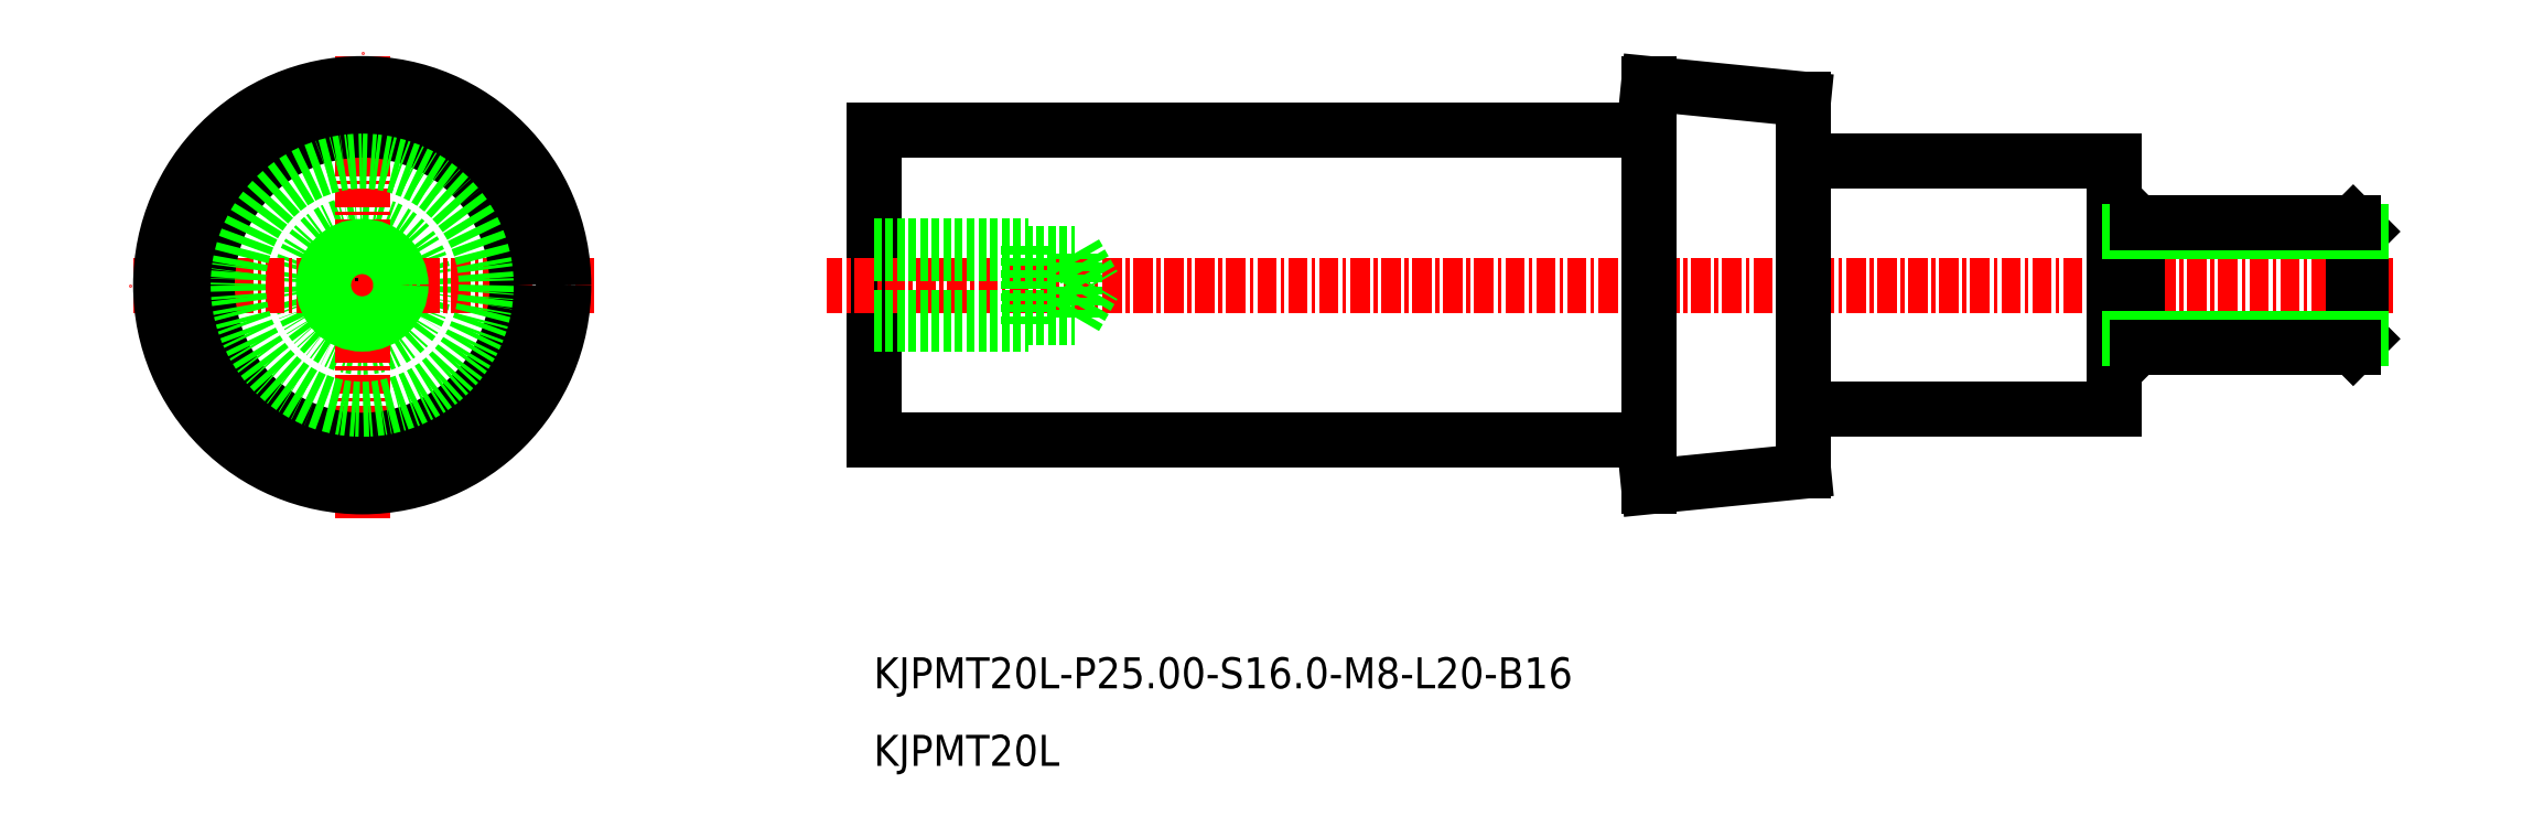
<metadata>
{"format":"dxf","ext":"dxf","renderer":"ezdxf+matplotlib","layout":"modelspace","background":"white","min_lineweight":24,"dpi":150}
</metadata>
<code>
0
SECTION
2
ENTITIES
0
CIRCLE
8
0
10
-2051
20
-891.8
30
0
40
4
0
LINE
8
0
10
-1938
20
-899.8
30
0
11
-1958
21
-899.8
31
0
0
LINE
8
0
10
-1938
20
-883.8
30
0
11
-1958
21
-883.8
31
0
0
LINE
8
0
10
-1968
20
-904.8
30
0
11
-1958
21
-903.8
31
0
0
LINE
8
0
10
-1968
20
-878.8
30
0
11
-1958
21
-879.8
31
0
0
TEXT
8
0
10
-2018
20
-917.8
30
0
40
2
1
KJPMT20L-P25-S16-M8-L20-B16
0
TEXT
8
0
10
-2018
20
-922.8
30
0
40
2
1
KJPMT20L
0
LINE
8
0
10
-2018
20
-901.8
30
0
11
-2018
21
-881.8
31
0
0
LINE
8
0
10
-1968
20
-901.8
30
0
11
-2018
21
-901.8
31
0
0
LINE
8
CENTER
10
-1920
20
-891.8
30
0
11
-2021
21
-891.8
31
0
0
LINE
8
0
10
-1968
20
-881.8
30
0
11
-2018
21
-881.8
31
0
0
LINE
8
0
10
-1938
20
-899.8
30
0
11
-1938
21
-883.8
31
0
0
LINE
8
0
10
-1958
20
-879.8
30
0
11
-1958
21
-903.8
31
0
0
LINE
8
0
10
-1968
20
-904.8
30
0
11
-1968
21
-878.8
31
0
0
CIRCLE
8
0
10
-2051
20
-891.8
30
0
40
2.067
0
LINE
8
CENTER
10
-2036
20
-891.8
30
0
11
-2066
21
-891.8
31
0
0
LINE
8
CENTER
10
-2051
20
-906.8
30
0
11
-2051
21
-876.8
31
0
0
CIRCLE
8
0
10
-2051
20
-891.8
30
0
40
2.5
0
LINE
8
0
10
-2005
20
-889.7
30
0
11
-2004
21
-891.8
31
0
0
LINE
8
0
10
-2005
20
-893.8
30
0
11
-2005
21
-889.7
31
0
0
LINE
8
0
10
-2005
20
-893.8
30
0
11
-2004
21
-891.8
31
0
0
LINE
8
0
10
-2008
20
-894.3
30
0
11
-2008
21
-889.3
31
0
0
LINE
8
0
10
-2018
20
-889.3
30
0
11
-2008
21
-889.3
31
0
0
LINE
8
0
10
-2018
20
-889.7
30
0
11
-2005
21
-889.7
31
0
0
LINE
8
0
10
-2018
20
-894.3
30
0
11
-2008
21
-894.3
31
0
0
LINE
8
0
10
-2018
20
-893.8
30
0
11
-2005
21
-893.8
31
0
0
LINE
8
0
10
-1937
20
-895.2
30
0
11
-1938
21
-895.2
31
0
0
LINE
8
0
10
-1937
20
-888.3
30
0
11
-1938
21
-888.3
31
0
0
LINE
8
0
10
-1937
20
-895.2
30
0
11
-1937
21
-888.3
31
0
0
LINE
8
0
10
-1937
20
-895.8
30
0
11
-1937
21
-887.8
31
0
0
LINE
8
0
10
-1937
20
-887.8
30
0
11
-1937
21
-888.3
31
0
0
LINE
8
0
10
-1937
20
-895.2
30
0
11
-1937
21
-895.8
31
0
0
LINE
8
0
10
-1922
20
-895.2
30
0
11
-1923
21
-895.8
31
0
0
LINE
8
0
10
-1923
20
-887.8
30
0
11
-1922
21
-888.3
31
0
0
LINE
8
0
10
-1923
20
-895.8
30
0
11
-1923
21
-887.8
31
0
0
LINE
8
0
10
-1922
20
-895.2
30
0
11
-1922
21
-888.3
31
0
0
LINE
8
0
10
-1922
20
-888.3
30
0
11
-1937
21
-888.3
31
0
0
LINE
8
0
10
-1922
20
-895.2
30
0
11
-1937
21
-895.2
31
0
0
LINE
8
0
10
-1923
20
-887.8
30
0
11
-1937
21
-887.8
31
0
0
LINE
8
0
10
-1937
20
-895.8
30
0
11
-1923
21
-895.8
31
0
0
CIRCLE
8
0
10
-2051
20
-891.8
30
0
40
10
0
CIRCLE
8
0
10
-2051
20
-891.8
30
0
40
13
0
CIRCLE
8
0
10
-2051
20
-891.8
30
0
40
8
0
ENDSEC
0
EOF

</code>
